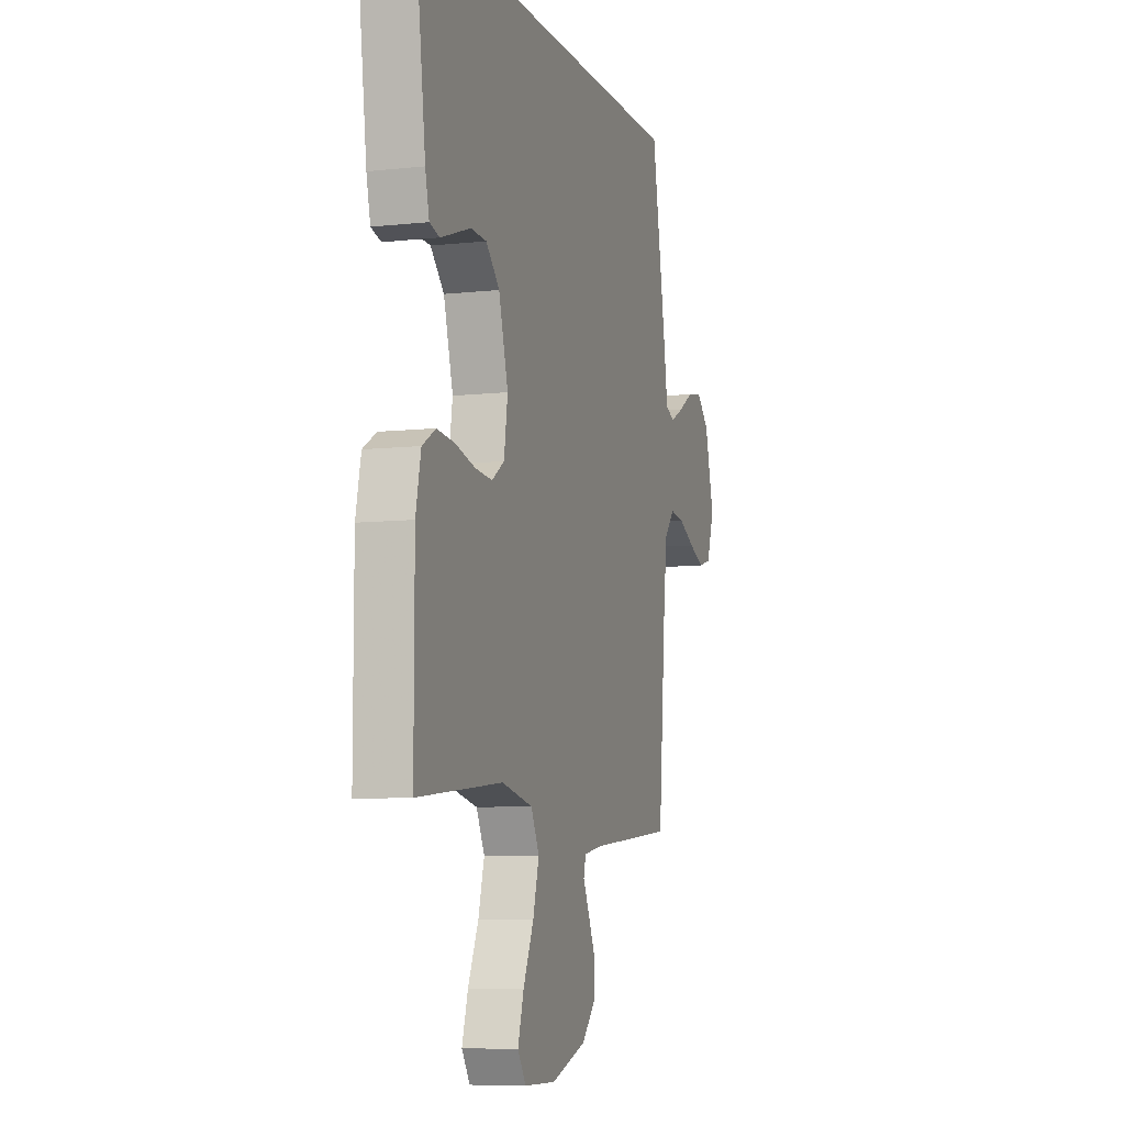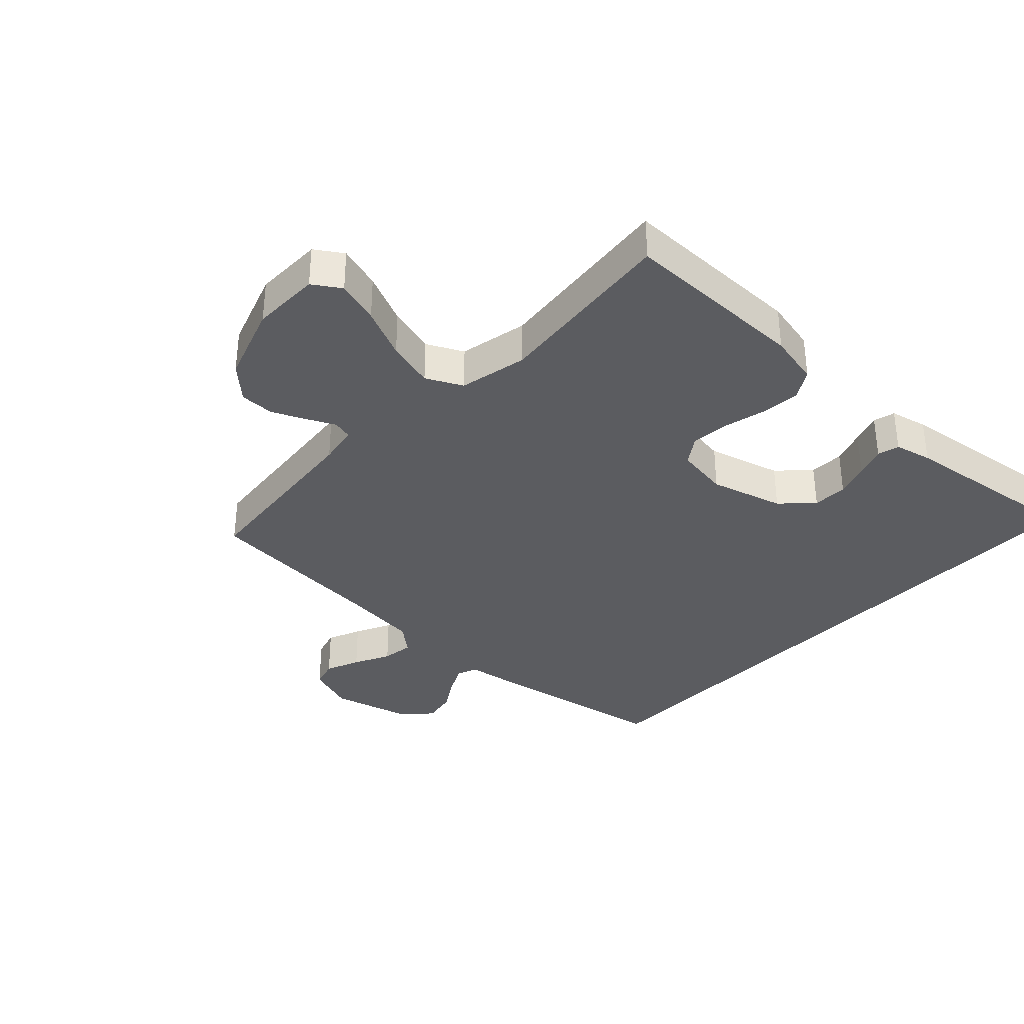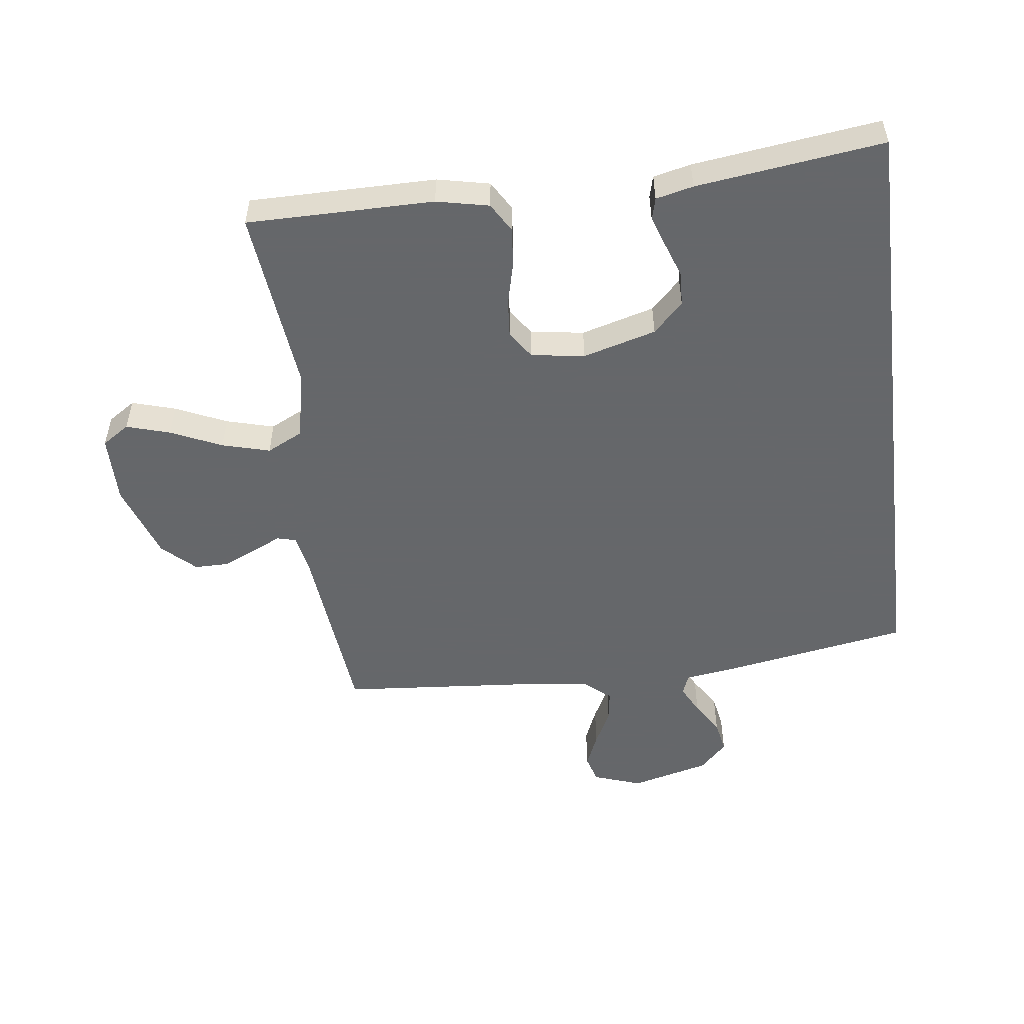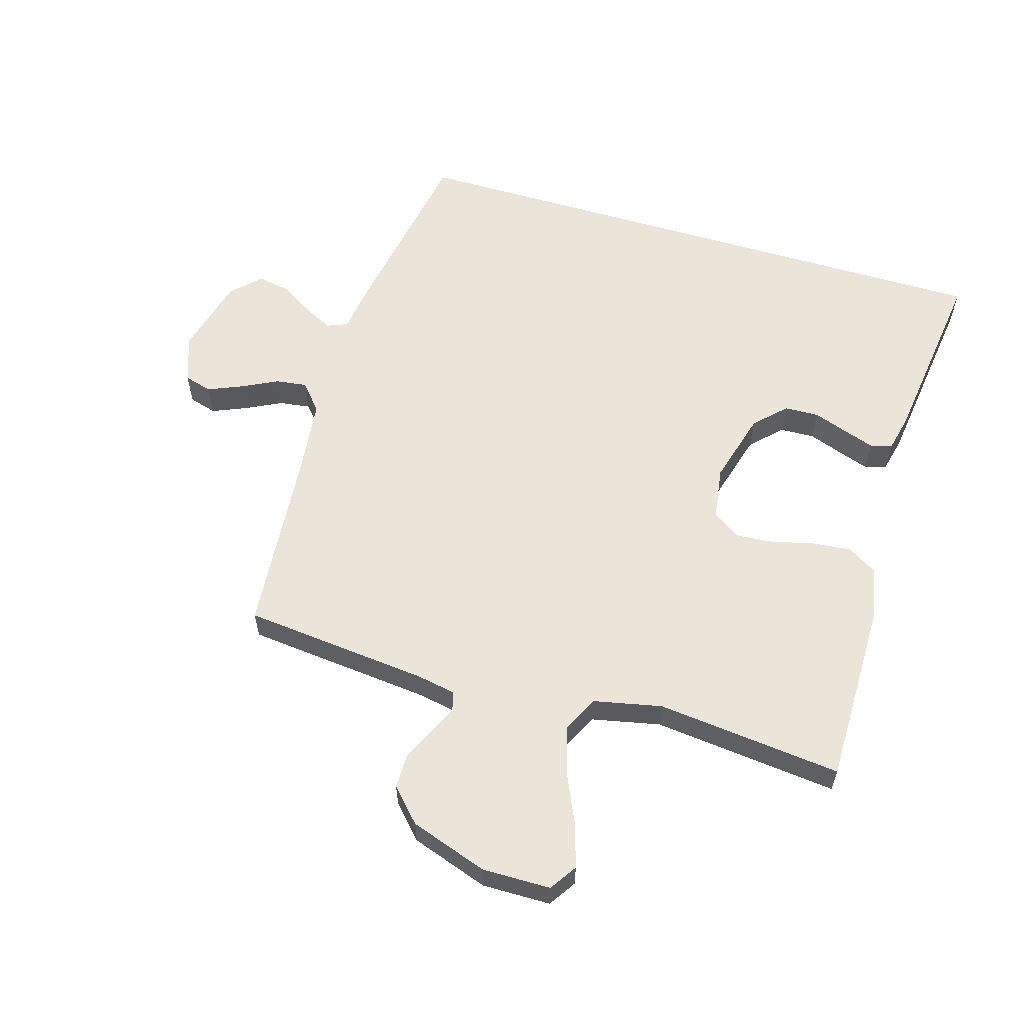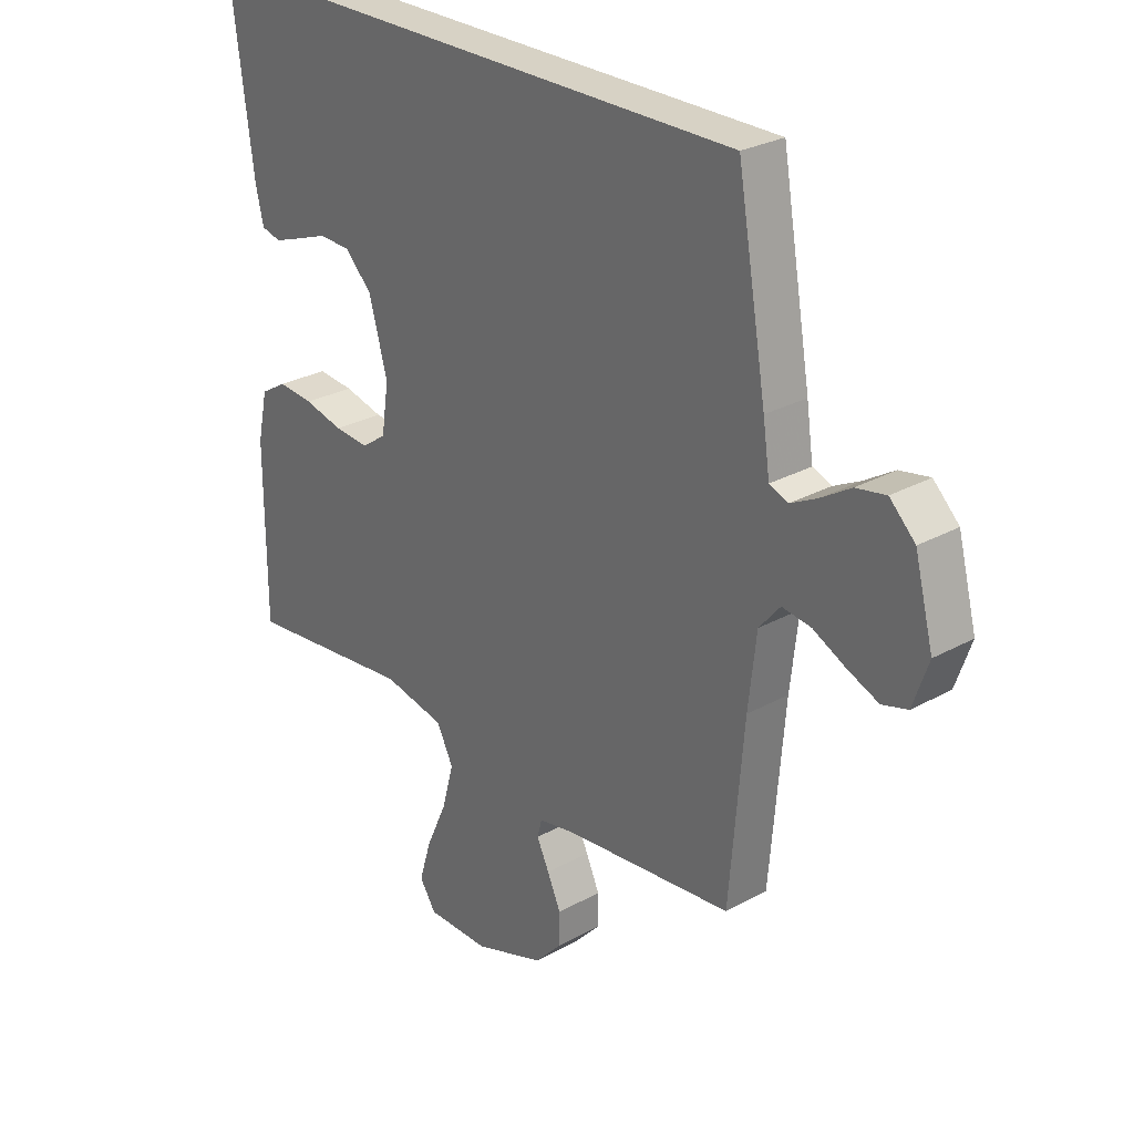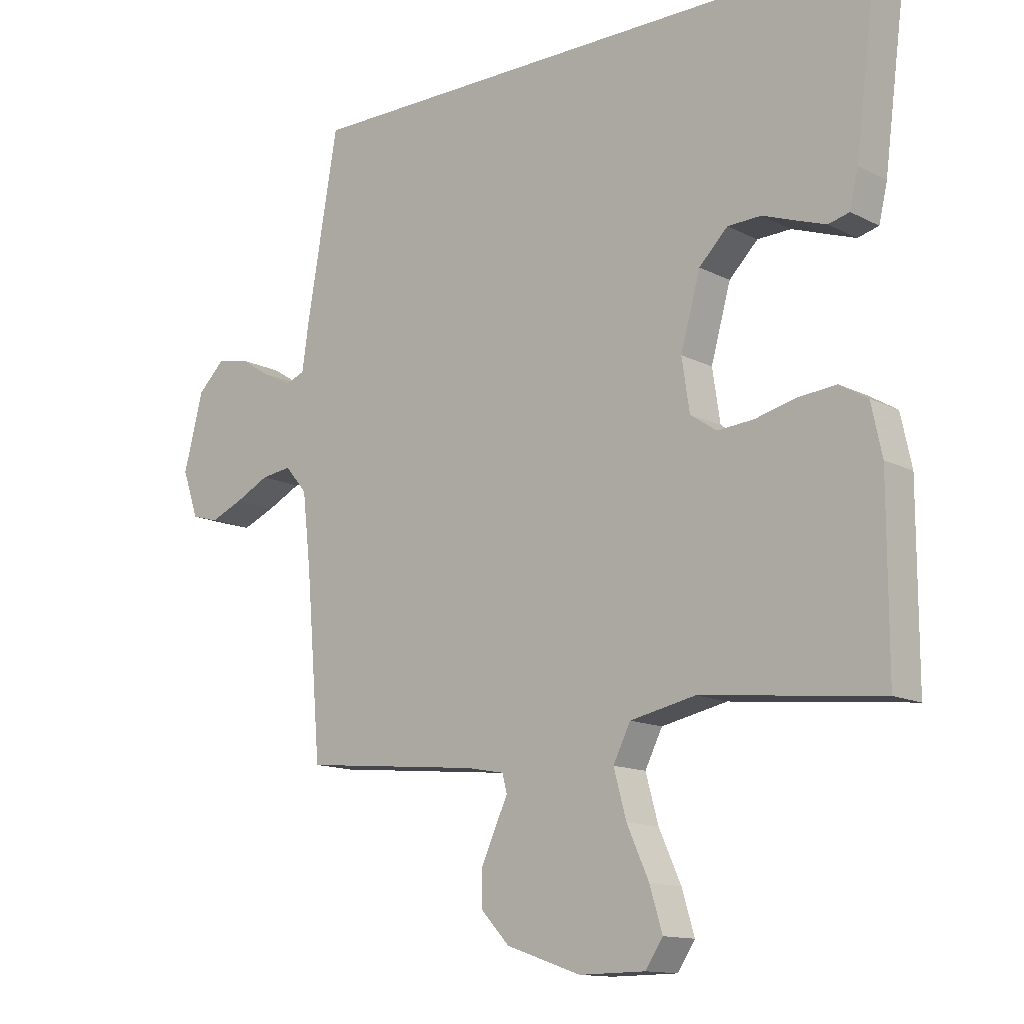
<metadata>
{"format":"obj","ext":"obj","renderer":"f3d","projection":"perspective","resolution":1024,"background":"white","views":[{"elev":-7.7,"azim":-72.7,"up":"+Z"},{"elev":-35.0,"azim":-133.3,"up":"+Y"},{"elev":-52.0,"azim":-82.8,"up":"+Y"},{"elev":59.0,"azim":-163.4,"up":"+Y"},{"elev":27.5,"azim":49.7,"up":"+Z"},{"elev":-13.2,"azim":-139.3,"up":"+Z"}]}
</metadata>
<code>
v -0.5 0.07 -0.5
v -0.5 0.07 -0.2
v -0.482 0.07 -0.116
v -0.435 0.07 -0.088
v -0.372 0.07 -0.094
v -0.303 0.07 -0.111
v -0.242 0.07 -0.116
v -0.198 0.07 -0.086
v -0.185 0.07 0
v -0.218 0.07 0.118
v -0.266 0.07 0.166
v -0.322 0.07 0.168
v -0.378 0.07 0.148
v -0.427 0.07 0.131
v -0.462 0.07 0.14
v -0.476 0.07 0.2
v -0.515 0.07 0.5
v 0.484 0.07 0.5
v 0.536 0.07 0.2
v 0.548 0.07 0.117
v 0.581 0.07 0.104
v 0.628 0.07 0.128
v 0.681 0.07 0.161
v 0.734 0.07 0.171
v 0.779 0.07 0.127
v 0.812 0.07 0
v 0.785 0.07 -0.078
v 0.74 0.07 -0.091
v 0.685 0.07 -0.068
v 0.627 0.07 -0.039
v 0.576 0.07 -0.032
v 0.539 0.07 -0.076
v 0.525 0.07 -0.2
v 0.5 0.07 -0.5
v 0.2 0.07 -0.53
v 0.136 0.07 -0.542
v 0.128 0.07 -0.573
v 0.15 0.07 -0.619
v 0.174 0.07 -0.672
v 0.174 0.07 -0.728
v 0.125 0.07 -0.78
v 0 0.07 -0.823
v -0.111 0.07 -0.822
v -0.14 0.07 -0.778
v -0.119 0.07 -0.708
v -0.082 0.07 -0.626
v -0.061 0.07 -0.549
v -0.09 0.07 -0.491
v -0.2 0.07 -0.468
v -0.5 0 -0.5
v -0.5 0 -0.2
v -0.482 0 -0.116
v -0.435 0 -0.088
v -0.372 0 -0.094
v -0.303 0 -0.111
v -0.242 0 -0.116
v -0.198 0 -0.086
v -0.185 0 0
v -0.218 0 0.118
v -0.266 0 0.166
v -0.322 0 0.168
v -0.378 0 0.148
v -0.427 0 0.131
v -0.462 0 0.14
v -0.476 0 0.2
v -0.515 0 0.5
v 0.484 0 0.5
v 0.536 0 0.2
v 0.548 0 0.117
v 0.581 0 0.104
v 0.628 0 0.128
v 0.681 0 0.161
v 0.734 0 0.171
v 0.779 0 0.127
v 0.812 0 0
v 0.785 0 -0.078
v 0.74 0 -0.091
v 0.685 0 -0.068
v 0.627 0 -0.039
v 0.576 0 -0.032
v 0.539 0 -0.076
v 0.525 0 -0.2
v 0.5 0 -0.5
v 0.2 0 -0.53
v 0.136 0 -0.542
v 0.128 0 -0.573
v 0.15 0 -0.619
v 0.174 0 -0.672
v 0.174 0 -0.728
v 0.125 0 -0.78
v 0 0 -0.823
v -0.111 0 -0.822
v -0.14 0 -0.778
v -0.119 0 -0.708
v -0.082 0 -0.626
v -0.061 0 -0.549
v -0.09 0 -0.491
v -0.2 0 -0.468
f 43 44 45 46
f 43 46 47
f 42 43 47
f 41 42 47
f 40 41 47 48
f 37 38 39 40
f 33 34 35
f 32 33 35 36
f 31 32 36
f 27 28 29 30
f 25 26 27 30
f 25 30 31
f 22 23 24 25
f 21 22 25 31
f 20 21 31 36
f 18 19 20 36
f 12 13 14 15
f 12 15 16 17
f 3 4 5 6
f 3 6 7
f 49 1 2 3
f 48 49 3 7
f 37 40 48 7
f 11 12 17 18
f 10 11 18
f 9 10 18 36
f 8 9 36 37
f 7 8 37
f 95 94 93 92
f 96 95 92
f 96 92 91
f 96 91 90
f 97 96 90 89
f 89 88 87 86
f 84 83 82
f 85 84 82 81
f 85 81 80
f 79 78 77 76
f 79 76 75 74
f 80 79 74
f 74 73 72 71
f 80 74 71 70
f 85 80 70 69
f 85 69 68 67
f 64 63 62 61
f 66 65 64 61
f 55 54 53 52
f 56 55 52
f 52 51 50 98
f 56 52 98 97
f 56 97 89 86
f 67 66 61 60
f 67 60 59
f 85 67 59 58
f 86 85 58 57
f 86 57 56
f 1 50 51 2
f 2 51 52 3
f 3 52 53 4
f 4 53 54 5
f 5 54 55 6
f 6 55 56 7
f 7 56 57 8
f 8 57 58 9
f 9 58 59 10
f 10 59 60 11
f 11 60 61 12
f 12 61 62 13
f 13 62 63 14
f 14 63 64 15
f 15 64 65 16
f 16 65 66 17
f 17 66 67 18
f 18 67 68 19
f 19 68 69 20
f 20 69 70 21
f 21 70 71 22
f 22 71 72 23
f 23 72 73 24
f 24 73 74 25
f 25 74 75 26
f 26 75 76 27
f 27 76 77 28
f 28 77 78 29
f 29 78 79 30
f 30 79 80 31
f 31 80 81 32
f 32 81 82 33
f 33 82 83 34
f 34 83 84 35
f 35 84 85 36
f 36 85 86 37
f 37 86 87 38
f 38 87 88 39
f 39 88 89 40
f 40 89 90 41
f 41 90 91 42
f 42 91 92 43
f 43 92 93 44
f 44 93 94 45
f 45 94 95 46
f 46 95 96 47
f 47 96 97 48
f 48 97 98 49
f 49 98 50 1

</code>
